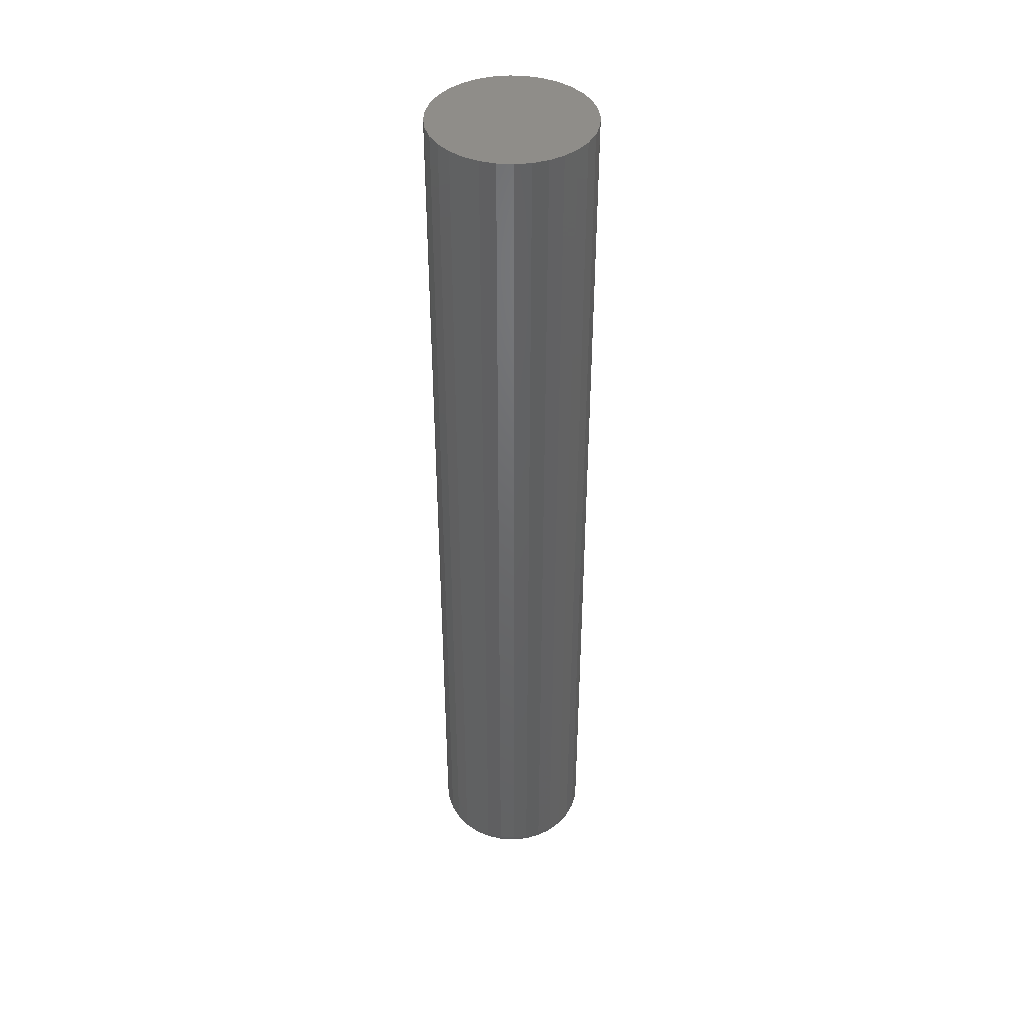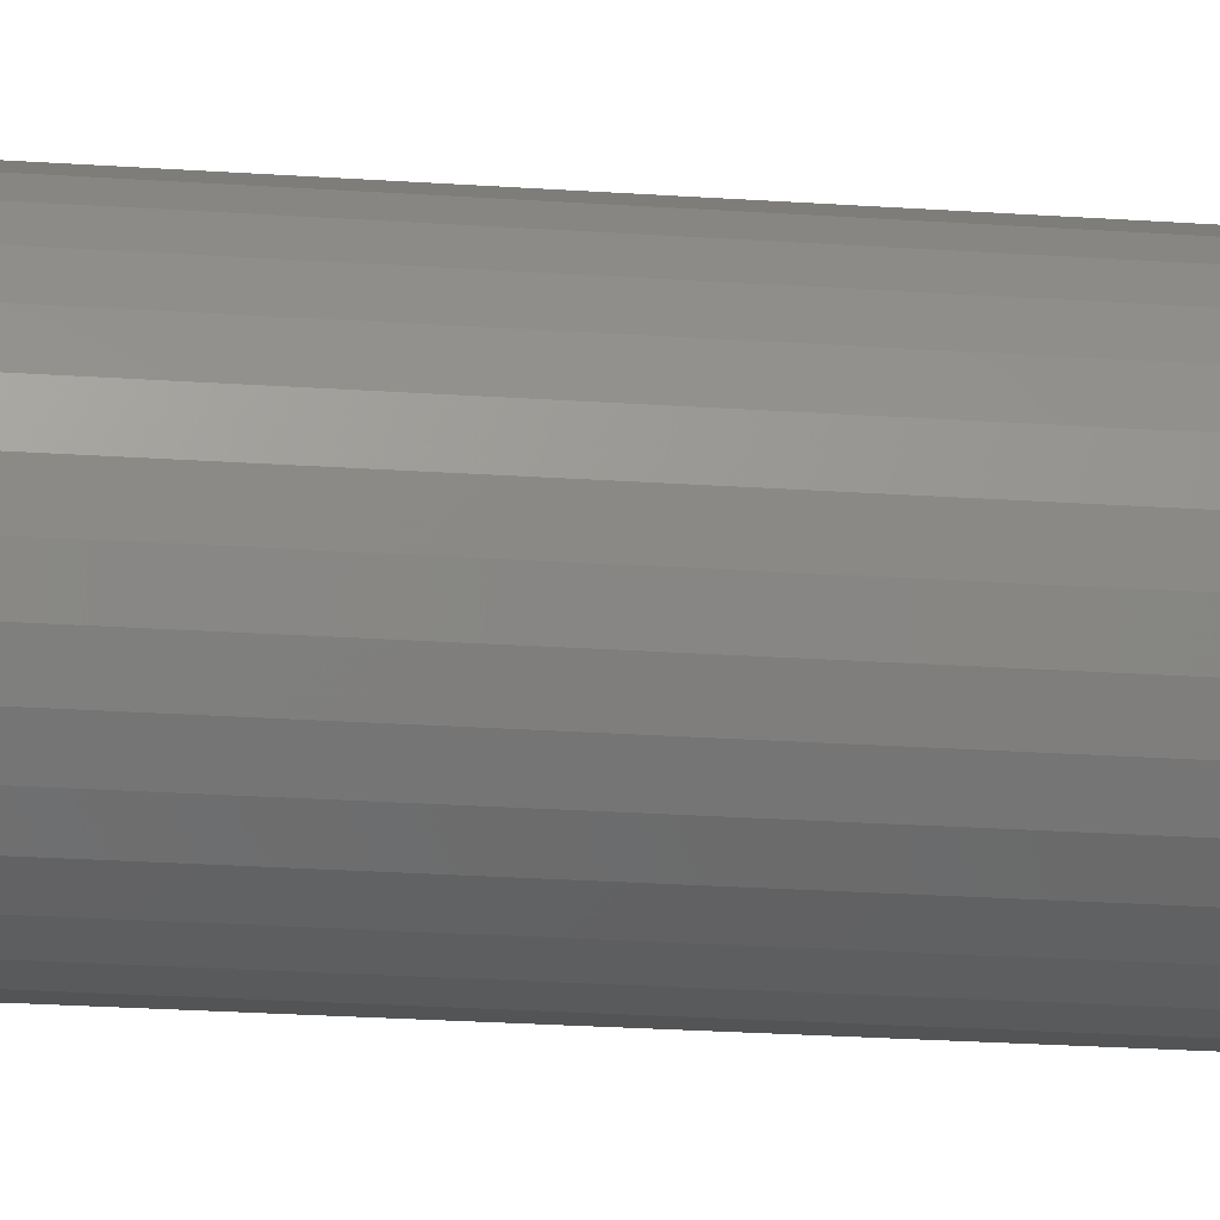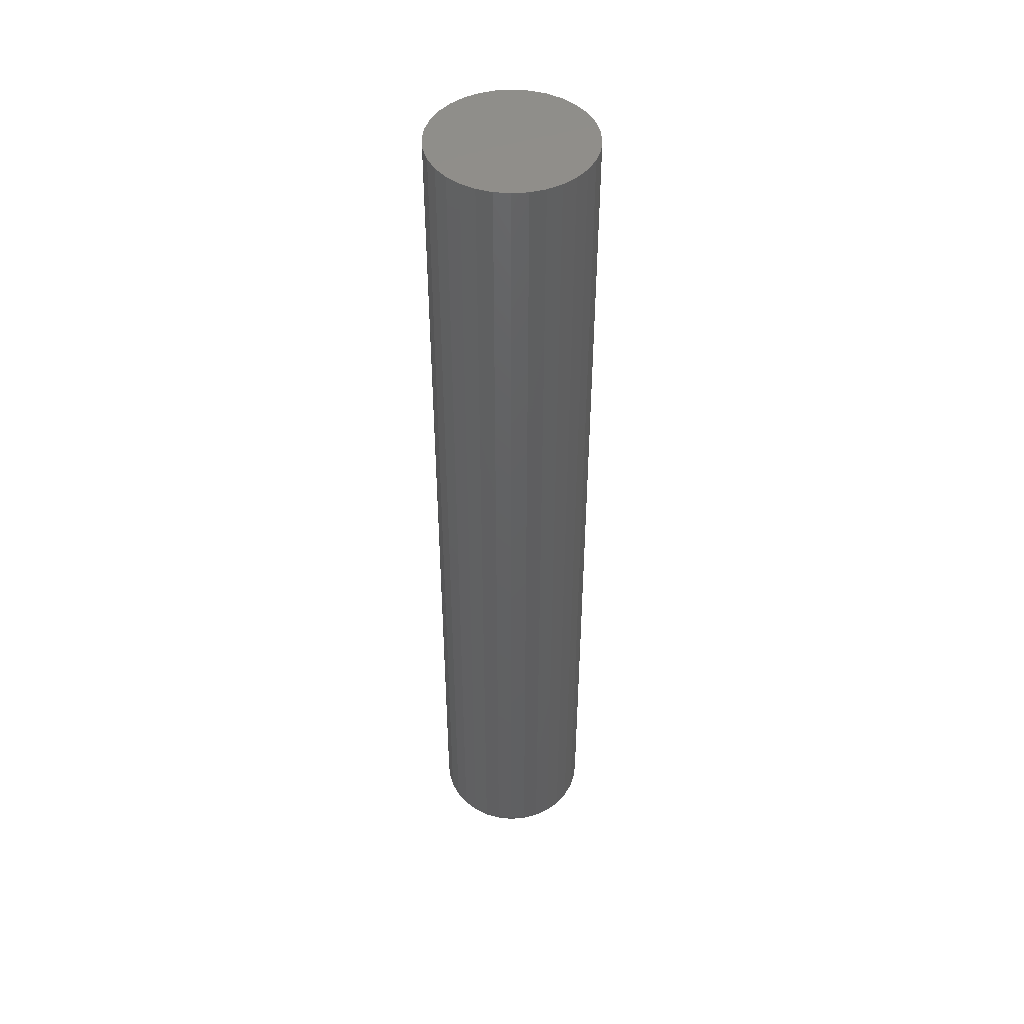
<metadata>
{"format":"stl","ext":"stl","renderer":"f3d","projection":"perspective","resolution":1024,"background":"white","views":[{"elev":41.8,"azim":-35.1,"up":"+Z"},{"elev":-17.1,"azim":-99.0,"up":"+Y"},{"elev":46.1,"azim":101.8,"up":"+Z"}]}
</metadata>
<code>
# stl→obj: 320 verts, 636 faces
v 0.4497 -0.524 0
v 0.4571 -0.5217 0
v 0.4648 -0.521 0
v 0.4725 -0.5217 0
v 0.4799 -0.524 0
v 0.4428 -0.5276 0
v 0.4868 -0.5276 0
v 0.4368 -0.5326 0
v 0.4928 -0.5326 0
v 0.4319 -0.5386 0
v 0.4977 -0.5386 0
v 0.4283 -0.5454 0
v 0.5013 -0.5454 0
v 0.426 -0.5528 0
v 0.5036 -0.5528 0
v 0.5013 -0.5757 0
v 0.4283 -0.5757 0
v 0.5036 -0.5682 0
v 0.4319 -0.5825 0
v 0.4977 -0.5825 0
v 0.4368 -0.5885 0
v 0.4928 -0.5885 0
v 0.4428 -0.5934 0
v 0.4868 -0.5934 0
v 0.4497 -0.5971 0
v 0.4799 -0.5971 0
v 0.4571 -0.5993 0
v 0.4648 -0.6001 0
v 0.4725 -0.5993 0
v 0.426 -0.5682 0
v 0.4252 -0.5605 0
v 0.5044 -0.5605 0
v 0.5122 -0.5605 0.007812
v 0.5122 -0.5605 0.5625
v 0.5113 -0.5698 0.007812
v 0.5113 -0.5698 0.5625
v 0.5086 -0.5787 0.007812
v 0.5086 -0.5787 0.5625
v 0.5042 -0.5868 0.007812
v 0.5042 -0.5868 0.5625
v 0.4983 -0.594 0.007812
v 0.4983 -0.594 0.5625
v 0.4911 -0.5999 0.007812
v 0.4911 -0.5999 0.5625
v 0.4829 -0.6043 0.007812
v 0.4829 -0.6043 0.5625
v 0.474 -0.607 0.007812
v 0.474 -0.607 0.5625
v 0.4648 -0.6079 0.007812
v 0.4648 -0.6079 0.5625
v 0.4556 -0.607 0.007812
v 0.4556 -0.607 0.5625
v 0.4467 -0.6043 0.007812
v 0.4467 -0.6043 0.5625
v 0.4385 -0.5999 0.007812
v 0.4385 -0.5999 0.5625
v 0.4313 -0.594 0.007812
v 0.4313 -0.594 0.5625
v 0.4254 -0.5868 0.007812
v 0.4254 -0.5868 0.5625
v 0.421 -0.5787 0.007812
v 0.421 -0.5787 0.5625
v 0.4183 -0.5698 0.007812
v 0.4183 -0.5698 0.5625
v 0.4174 -0.5605 0.007812
v 0.4174 -0.5605 0.5625
v 0.4183 -0.5513 0.007812
v 0.4183 -0.5513 0.5625
v 0.421 -0.5424 0.007812
v 0.421 -0.5424 0.5625
v 0.4254 -0.5342 0.007812
v 0.4254 -0.5342 0.5625
v 0.4313 -0.527 0.007812
v 0.4313 -0.527 0.5625
v 0.4385 -0.5211 0.007812
v 0.4385 -0.5211 0.5625
v 0.4467 -0.5168 0.007812
v 0.4467 -0.5168 0.5625
v 0.4556 -0.5141 0.007812
v 0.4556 -0.5141 0.5625
v 0.4648 -0.5132 0.007812
v 0.4648 -0.5132 0.5625
v 0.474 -0.5141 0.007812
v 0.474 -0.5141 0.5625
v 0.4829 -0.5168 0.007812
v 0.4829 -0.5168 0.5625
v 0.4911 -0.5211 0.007812
v 0.4911 -0.5211 0.5625
v 0.4983 -0.527 0.007812
v 0.4983 -0.527 0.5625
v 0.5042 -0.5342 0.007812
v 0.5042 -0.5342 0.5625
v 0.5086 -0.5424 0.007812
v 0.5086 -0.5424 0.5625
v 0.5113 -0.5513 0.007812
v 0.5113 -0.5513 0.5625
v 0.4176 -0.5605 0.006288
v 0.4185 -0.5513 0.006288
v 0.418 -0.5605 0.004823
v 0.4189 -0.5514 0.004823
v 0.4188 -0.5605 0.003472
v 0.4196 -0.5515 0.003472
v 0.4197 -0.5605 0.002288
v 0.4206 -0.5517 0.002288
v 0.4209 -0.5605 0.001317
v 0.4217 -0.552 0.001317
v 0.4223 -0.5605 0.0005947
v 0.4231 -0.5522 0.0005947
v 0.4237 -0.5605 0.0001501
v 0.4245 -0.5525 0.0001501
v 0.5111 -0.5513 0.006288
v 0.512 -0.5605 0.006288
v 0.5107 -0.5514 0.004823
v 0.5116 -0.5605 0.004823
v 0.51 -0.5515 0.003472
v 0.5109 -0.5605 0.003472
v 0.509 -0.5517 0.002288
v 0.5099 -0.5605 0.002288
v 0.5079 -0.552 0.001317
v 0.5087 -0.5605 0.001317
v 0.5065 -0.5522 0.0005947
v 0.5073 -0.5605 0.0005947
v 0.5051 -0.5525 0.0001501
v 0.5059 -0.5605 0.0001501
v 0.5084 -0.5425 0.006288
v 0.508 -0.5426 0.004823
v 0.5073 -0.5429 0.003472
v 0.5065 -0.5433 0.002288
v 0.5054 -0.5437 0.001317
v 0.5041 -0.5442 0.0005947
v 0.5028 -0.5448 0.0001501
v 0.5041 -0.5343 0.006288
v 0.5037 -0.5345 0.004823
v 0.5031 -0.5349 0.003472
v 0.5023 -0.5355 0.002288
v 0.5013 -0.5361 0.001317
v 0.5002 -0.5369 0.0005947
v 0.499 -0.5377 0.0001501
v 0.4982 -0.5271 0.006288
v 0.4979 -0.5275 0.004823
v 0.4974 -0.528 0.003472
v 0.4967 -0.5286 0.002288
v 0.4958 -0.5295 0.001317
v 0.4949 -0.5304 0.0005947
v 0.4939 -0.5315 0.0001501
v 0.491 -0.5213 0.006288
v 0.4908 -0.5216 0.004823
v 0.4904 -0.5222 0.003472
v 0.4898 -0.523 0.002288
v 0.4892 -0.524 0.001317
v 0.4884 -0.5252 0.0005947
v 0.4876 -0.5264 0.0001501
v 0.4829 -0.5169 0.006288
v 0.4827 -0.5173 0.004823
v 0.4824 -0.518 0.003472
v 0.4821 -0.5189 0.002288
v 0.4816 -0.52 0.001317
v 0.4811 -0.5212 0.0005947
v 0.4805 -0.5226 0.0001501
v 0.474 -0.5142 0.006288
v 0.4739 -0.5147 0.004823
v 0.4738 -0.5154 0.003472
v 0.4736 -0.5163 0.002288
v 0.4734 -0.5175 0.001317
v 0.4731 -0.5188 0.0005947
v 0.4728 -0.5202 0.0001501
v 0.4648 -0.5133 0.006288
v 0.4648 -0.5138 0.004823
v 0.4648 -0.5145 0.003472
v 0.4648 -0.5154 0.002288
v 0.4648 -0.5166 0.001317
v 0.4648 -0.518 0.0005947
v 0.4648 -0.5194 0.0001501
v 0.4556 -0.5142 0.006288
v 0.4557 -0.5147 0.004823
v 0.4558 -0.5154 0.003472
v 0.456 -0.5163 0.002288
v 0.4562 -0.5175 0.001317
v 0.4565 -0.5188 0.0005947
v 0.4568 -0.5202 0.0001501
v 0.4467 -0.5169 0.006288
v 0.4469 -0.5173 0.004823
v 0.4472 -0.518 0.003472
v 0.4476 -0.5189 0.002288
v 0.448 -0.52 0.001317
v 0.4485 -0.5212 0.0005947
v 0.4491 -0.5226 0.0001501
v 0.4386 -0.5213 0.006288
v 0.4388 -0.5216 0.004823
v 0.4392 -0.5222 0.003472
v 0.4398 -0.523 0.002288
v 0.4404 -0.524 0.001317
v 0.4412 -0.5252 0.0005947
v 0.442 -0.5264 0.0001501
v 0.4314 -0.5271 0.006288
v 0.4317 -0.5275 0.004823
v 0.4322 -0.528 0.003472
v 0.4329 -0.5286 0.002288
v 0.4338 -0.5295 0.001317
v 0.4347 -0.5304 0.0005947
v 0.4358 -0.5315 0.0001501
v 0.4255 -0.5343 0.006288
v 0.4259 -0.5345 0.004823
v 0.4265 -0.5349 0.003472
v 0.4273 -0.5355 0.002288
v 0.4283 -0.5361 0.001317
v 0.4294 -0.5369 0.0005947
v 0.4306 -0.5377 0.0001501
v 0.4212 -0.5425 0.006288
v 0.4216 -0.5426 0.004823
v 0.4223 -0.5429 0.003472
v 0.4232 -0.5433 0.002288
v 0.4242 -0.5437 0.001317
v 0.4255 -0.5442 0.0005947
v 0.4268 -0.5448 0.0001501
v 0.5111 -0.5697 0.006288
v 0.5107 -0.5697 0.004823
v 0.51 -0.5695 0.003472
v 0.509 -0.5693 0.002288
v 0.5079 -0.5691 0.001317
v 0.5065 -0.5688 0.0005947
v 0.5051 -0.5685 0.0001501
v 0.4185 -0.5697 0.006288
v 0.4189 -0.5697 0.004823
v 0.4196 -0.5695 0.003472
v 0.4206 -0.5693 0.002288
v 0.4217 -0.5691 0.001317
v 0.4231 -0.5688 0.0005947
v 0.4245 -0.5685 0.0001501
v 0.4212 -0.5786 0.006288
v 0.4216 -0.5784 0.004823
v 0.4223 -0.5781 0.003472
v 0.4232 -0.5778 0.002288
v 0.4242 -0.5773 0.001317
v 0.4255 -0.5768 0.0005947
v 0.4268 -0.5762 0.0001501
v 0.4255 -0.5868 0.006288
v 0.4259 -0.5865 0.004823
v 0.4265 -0.5861 0.003472
v 0.4273 -0.5856 0.002288
v 0.4283 -0.5849 0.001317
v 0.4294 -0.5842 0.0005947
v 0.4306 -0.5833 0.0001501
v 0.4314 -0.5939 0.006288
v 0.4317 -0.5936 0.004823
v 0.4322 -0.5931 0.003472
v 0.4329 -0.5924 0.002288
v 0.4338 -0.5916 0.001317
v 0.4347 -0.5906 0.0005947
v 0.4358 -0.5896 0.0001501
v 0.4386 -0.5998 0.006288
v 0.4388 -0.5994 0.004823
v 0.4392 -0.5988 0.003472
v 0.4398 -0.598 0.002288
v 0.4404 -0.597 0.001317
v 0.4412 -0.5959 0.0005947
v 0.442 -0.5947 0.0001501
v 0.4467 -0.6042 0.006288
v 0.4469 -0.6037 0.004823
v 0.4472 -0.6031 0.003472
v 0.4476 -0.6022 0.002288
v 0.448 -0.6011 0.001317
v 0.4485 -0.5998 0.0005947
v 0.4491 -0.5985 0.0001501
v 0.4556 -0.6068 0.006288
v 0.4557 -0.6064 0.004823
v 0.4558 -0.6057 0.003472
v 0.456 -0.6047 0.002288
v 0.4562 -0.6036 0.001317
v 0.4565 -0.6023 0.0005947
v 0.4568 -0.6008 0.0001501
v 0.4648 -0.6077 0.006288
v 0.4648 -0.6073 0.004823
v 0.4648 -0.6066 0.003472
v 0.4648 -0.6056 0.002288
v 0.4648 -0.6044 0.001317
v 0.4648 -0.6031 0.0005947
v 0.4648 -0.6016 0.0001501
v 0.474 -0.6068 0.006288
v 0.4739 -0.6064 0.004823
v 0.4738 -0.6057 0.003472
v 0.4736 -0.6047 0.002288
v 0.4734 -0.6036 0.001317
v 0.4731 -0.6023 0.0005947
v 0.4728 -0.6008 0.0001501
v 0.4829 -0.6042 0.006288
v 0.4827 -0.6037 0.004823
v 0.4824 -0.6031 0.003472
v 0.4821 -0.6022 0.002288
v 0.4816 -0.6011 0.001317
v 0.4811 -0.5998 0.0005947
v 0.4805 -0.5985 0.0001501
v 0.491 -0.5998 0.006288
v 0.4908 -0.5994 0.004823
v 0.4904 -0.5988 0.003472
v 0.4898 -0.598 0.002288
v 0.4892 -0.597 0.001317
v 0.4884 -0.5959 0.0005947
v 0.4876 -0.5947 0.0001501
v 0.4982 -0.5939 0.006288
v 0.4979 -0.5936 0.004823
v 0.4974 -0.5931 0.003472
v 0.4967 -0.5924 0.002288
v 0.4958 -0.5916 0.001317
v 0.4949 -0.5906 0.0005947
v 0.4939 -0.5896 0.0001501
v 0.5041 -0.5868 0.006288
v 0.5037 -0.5865 0.004823
v 0.5031 -0.5861 0.003472
v 0.5023 -0.5856 0.002288
v 0.5013 -0.5849 0.001317
v 0.5002 -0.5842 0.0005947
v 0.499 -0.5833 0.0001501
v 0.5084 -0.5786 0.006288
v 0.508 -0.5784 0.004823
v 0.5073 -0.5781 0.003472
v 0.5065 -0.5778 0.002288
v 0.5054 -0.5773 0.001317
v 0.5041 -0.5768 0.0005947
v 0.5028 -0.5762 0.0001501
f 1 2 3
f 1 3 4
f 5 1 4
f 6 1 5
f 7 6 5
f 8 6 7
f 9 8 7
f 10 8 9
f 11 10 9
f 12 10 11
f 13 12 11
f 14 12 13
f 15 14 13
f 16 17 18
f 19 17 16
f 20 19 16
f 21 19 20
f 22 21 20
f 23 21 22
f 24 23 22
f 25 23 24
f 26 25 24
f 27 25 26
f 28 27 26
f 29 28 26
f 17 30 18
f 18 30 31
f 18 31 32
f 32 31 14
f 32 14 15
f 33 34 35
f 35 34 36
f 35 36 37
f 37 36 38
f 37 38 39
f 39 38 40
f 39 40 41
f 41 40 42
f 41 42 43
f 43 42 44
f 43 44 45
f 45 44 46
f 45 46 47
f 47 46 48
f 47 48 49
f 49 48 50
f 49 50 51
f 51 50 52
f 51 52 53
f 53 52 54
f 53 54 55
f 55 54 56
f 55 56 57
f 57 56 58
f 57 58 59
f 59 58 60
f 59 60 61
f 61 60 62
f 61 62 63
f 63 62 64
f 63 64 65
f 65 64 66
f 65 66 67
f 67 66 68
f 67 68 69
f 69 68 70
f 69 70 71
f 71 70 72
f 71 72 73
f 73 72 74
f 73 74 75
f 75 74 76
f 75 76 77
f 77 76 78
f 77 78 79
f 79 78 80
f 79 80 81
f 81 80 82
f 81 82 83
f 83 82 84
f 83 84 85
f 85 84 86
f 85 86 87
f 87 86 88
f 87 88 89
f 89 88 90
f 89 90 91
f 91 90 92
f 91 92 93
f 93 92 94
f 93 94 95
f 95 94 96
f 95 96 33
f 33 96 34
f 65 67 97
f 97 67 98
f 97 98 99
f 99 98 100
f 99 100 101
f 101 100 102
f 101 102 103
f 103 102 104
f 103 104 105
f 105 104 106
f 105 106 107
f 107 106 108
f 107 108 109
f 109 108 110
f 109 110 31
f 31 110 14
f 95 33 111
f 111 33 112
f 111 112 113
f 113 112 114
f 113 114 115
f 115 114 116
f 115 116 117
f 117 116 118
f 117 118 119
f 119 118 120
f 119 120 121
f 121 120 122
f 121 122 123
f 123 122 124
f 123 124 15
f 15 124 32
f 93 95 125
f 125 95 111
f 125 111 126
f 126 111 113
f 126 113 127
f 127 113 115
f 127 115 128
f 128 115 117
f 128 117 129
f 129 117 119
f 129 119 130
f 130 119 121
f 130 121 131
f 131 121 123
f 131 123 13
f 13 123 15
f 91 93 132
f 132 93 125
f 132 125 133
f 133 125 126
f 133 126 134
f 134 126 127
f 134 127 135
f 135 127 128
f 135 128 136
f 136 128 129
f 136 129 137
f 137 129 130
f 137 130 138
f 138 130 131
f 138 131 11
f 11 131 13
f 89 91 139
f 139 91 132
f 139 132 140
f 140 132 133
f 140 133 141
f 141 133 134
f 141 134 142
f 142 134 135
f 142 135 143
f 143 135 136
f 143 136 144
f 144 136 137
f 144 137 145
f 145 137 138
f 145 138 9
f 9 138 11
f 87 89 146
f 146 89 139
f 146 139 147
f 147 139 140
f 147 140 148
f 148 140 141
f 148 141 149
f 149 141 142
f 149 142 150
f 150 142 143
f 150 143 151
f 151 143 144
f 151 144 152
f 152 144 145
f 152 145 7
f 7 145 9
f 85 87 153
f 153 87 146
f 153 146 154
f 154 146 147
f 154 147 155
f 155 147 148
f 155 148 156
f 156 148 149
f 156 149 157
f 157 149 150
f 157 150 158
f 158 150 151
f 158 151 159
f 159 151 152
f 159 152 5
f 5 152 7
f 83 85 160
f 160 85 153
f 160 153 161
f 161 153 154
f 161 154 162
f 162 154 155
f 162 155 163
f 163 155 156
f 163 156 164
f 164 156 157
f 164 157 165
f 165 157 158
f 165 158 166
f 166 158 159
f 166 159 4
f 4 159 5
f 81 83 167
f 167 83 160
f 167 160 168
f 168 160 161
f 168 161 169
f 169 161 162
f 169 162 170
f 170 162 163
f 170 163 171
f 171 163 164
f 171 164 172
f 172 164 165
f 172 165 173
f 173 165 166
f 173 166 3
f 3 166 4
f 79 81 174
f 174 81 167
f 174 167 175
f 175 167 168
f 175 168 176
f 176 168 169
f 176 169 177
f 177 169 170
f 177 170 178
f 178 170 171
f 178 171 179
f 179 171 172
f 179 172 180
f 180 172 173
f 180 173 2
f 2 173 3
f 77 79 181
f 181 79 174
f 181 174 182
f 182 174 175
f 182 175 183
f 183 175 176
f 183 176 184
f 184 176 177
f 184 177 185
f 185 177 178
f 185 178 186
f 186 178 179
f 186 179 187
f 187 179 180
f 187 180 1
f 1 180 2
f 75 77 188
f 188 77 181
f 188 181 189
f 189 181 182
f 189 182 190
f 190 182 183
f 190 183 191
f 191 183 184
f 191 184 192
f 192 184 185
f 192 185 193
f 193 185 186
f 193 186 194
f 194 186 187
f 194 187 6
f 6 187 1
f 73 75 195
f 195 75 188
f 195 188 196
f 196 188 189
f 196 189 197
f 197 189 190
f 197 190 198
f 198 190 191
f 198 191 199
f 199 191 192
f 199 192 200
f 200 192 193
f 200 193 201
f 201 193 194
f 201 194 8
f 8 194 6
f 71 73 202
f 202 73 195
f 202 195 203
f 203 195 196
f 203 196 204
f 204 196 197
f 204 197 205
f 205 197 198
f 205 198 206
f 206 198 199
f 206 199 207
f 207 199 200
f 207 200 208
f 208 200 201
f 208 201 10
f 10 201 8
f 69 71 209
f 209 71 202
f 209 202 210
f 210 202 203
f 210 203 211
f 211 203 204
f 211 204 212
f 212 204 205
f 212 205 213
f 213 205 206
f 213 206 214
f 214 206 207
f 214 207 215
f 215 207 208
f 215 208 12
f 12 208 10
f 67 69 98
f 98 69 209
f 98 209 100
f 100 209 210
f 100 210 102
f 102 210 211
f 102 211 104
f 104 211 212
f 104 212 106
f 106 212 213
f 106 213 108
f 108 213 214
f 108 214 110
f 110 214 215
f 110 215 14
f 14 215 12
f 33 35 112
f 112 35 216
f 112 216 114
f 114 216 217
f 114 217 116
f 116 217 218
f 116 218 118
f 118 218 219
f 118 219 120
f 120 219 220
f 120 220 122
f 122 220 221
f 122 221 124
f 124 221 222
f 124 222 32
f 32 222 18
f 63 65 223
f 223 65 97
f 223 97 224
f 224 97 99
f 224 99 225
f 225 99 101
f 225 101 226
f 226 101 103
f 226 103 227
f 227 103 105
f 227 105 228
f 228 105 107
f 228 107 229
f 229 107 109
f 229 109 30
f 30 109 31
f 61 63 230
f 230 63 223
f 230 223 231
f 231 223 224
f 231 224 232
f 232 224 225
f 232 225 233
f 233 225 226
f 233 226 234
f 234 226 227
f 234 227 235
f 235 227 228
f 235 228 236
f 236 228 229
f 236 229 17
f 17 229 30
f 59 61 237
f 237 61 230
f 237 230 238
f 238 230 231
f 238 231 239
f 239 231 232
f 239 232 240
f 240 232 233
f 240 233 241
f 241 233 234
f 241 234 242
f 242 234 235
f 242 235 243
f 243 235 236
f 243 236 19
f 19 236 17
f 57 59 244
f 244 59 237
f 244 237 245
f 245 237 238
f 245 238 246
f 246 238 239
f 246 239 247
f 247 239 240
f 247 240 248
f 248 240 241
f 248 241 249
f 249 241 242
f 249 242 250
f 250 242 243
f 250 243 21
f 21 243 19
f 55 57 251
f 251 57 244
f 251 244 252
f 252 244 245
f 252 245 253
f 253 245 246
f 253 246 254
f 254 246 247
f 254 247 255
f 255 247 248
f 255 248 256
f 256 248 249
f 256 249 257
f 257 249 250
f 257 250 23
f 23 250 21
f 53 55 258
f 258 55 251
f 258 251 259
f 259 251 252
f 259 252 260
f 260 252 253
f 260 253 261
f 261 253 254
f 261 254 262
f 262 254 255
f 262 255 263
f 263 255 256
f 263 256 264
f 264 256 257
f 264 257 25
f 25 257 23
f 51 53 265
f 265 53 258
f 265 258 266
f 266 258 259
f 266 259 267
f 267 259 260
f 267 260 268
f 268 260 261
f 268 261 269
f 269 261 262
f 269 262 270
f 270 262 263
f 270 263 271
f 271 263 264
f 271 264 27
f 27 264 25
f 49 51 272
f 272 51 265
f 272 265 273
f 273 265 266
f 273 266 274
f 274 266 267
f 274 267 275
f 275 267 268
f 275 268 276
f 276 268 269
f 276 269 277
f 277 269 270
f 277 270 278
f 278 270 271
f 278 271 28
f 28 271 27
f 47 49 279
f 279 49 272
f 279 272 280
f 280 272 273
f 280 273 281
f 281 273 274
f 281 274 282
f 282 274 275
f 282 275 283
f 283 275 276
f 283 276 284
f 284 276 277
f 284 277 285
f 285 277 278
f 285 278 29
f 29 278 28
f 45 47 286
f 286 47 279
f 286 279 287
f 287 279 280
f 287 280 288
f 288 280 281
f 288 281 289
f 289 281 282
f 289 282 290
f 290 282 283
f 290 283 291
f 291 283 284
f 291 284 292
f 292 284 285
f 292 285 26
f 26 285 29
f 43 45 293
f 293 45 286
f 293 286 294
f 294 286 287
f 294 287 295
f 295 287 288
f 295 288 296
f 296 288 289
f 296 289 297
f 297 289 290
f 297 290 298
f 298 290 291
f 298 291 299
f 299 291 292
f 299 292 24
f 24 292 26
f 41 43 300
f 300 43 293
f 300 293 301
f 301 293 294
f 301 294 302
f 302 294 295
f 302 295 303
f 303 295 296
f 303 296 304
f 304 296 297
f 304 297 305
f 305 297 298
f 305 298 306
f 306 298 299
f 306 299 22
f 22 299 24
f 39 41 307
f 307 41 300
f 307 300 308
f 308 300 301
f 308 301 309
f 309 301 302
f 309 302 310
f 310 302 303
f 310 303 311
f 311 303 304
f 311 304 312
f 312 304 305
f 312 305 313
f 313 305 306
f 313 306 20
f 20 306 22
f 37 39 314
f 314 39 307
f 314 307 315
f 315 307 308
f 315 308 316
f 316 308 309
f 316 309 317
f 317 309 310
f 317 310 318
f 318 310 311
f 318 311 319
f 319 311 312
f 319 312 320
f 320 312 313
f 320 313 16
f 16 313 20
f 35 37 216
f 216 37 314
f 216 314 217
f 217 314 315
f 217 315 218
f 218 315 316
f 218 316 219
f 219 316 317
f 219 317 220
f 220 317 318
f 220 318 221
f 221 318 319
f 221 319 222
f 222 319 320
f 222 320 18
f 18 320 16
f 82 80 78
f 84 82 78
f 84 78 86
f 86 78 76
f 86 76 88
f 88 76 74
f 88 74 90
f 90 74 72
f 90 72 92
f 92 72 70
f 92 70 94
f 94 70 68
f 94 68 96
f 36 62 38
f 38 62 60
f 38 60 40
f 40 60 58
f 40 58 42
f 42 58 56
f 42 56 44
f 44 56 54
f 44 54 46
f 46 54 52
f 46 52 50
f 46 50 48
f 96 68 34
f 34 68 66
f 34 66 36
f 36 66 64
f 36 64 62

</code>
